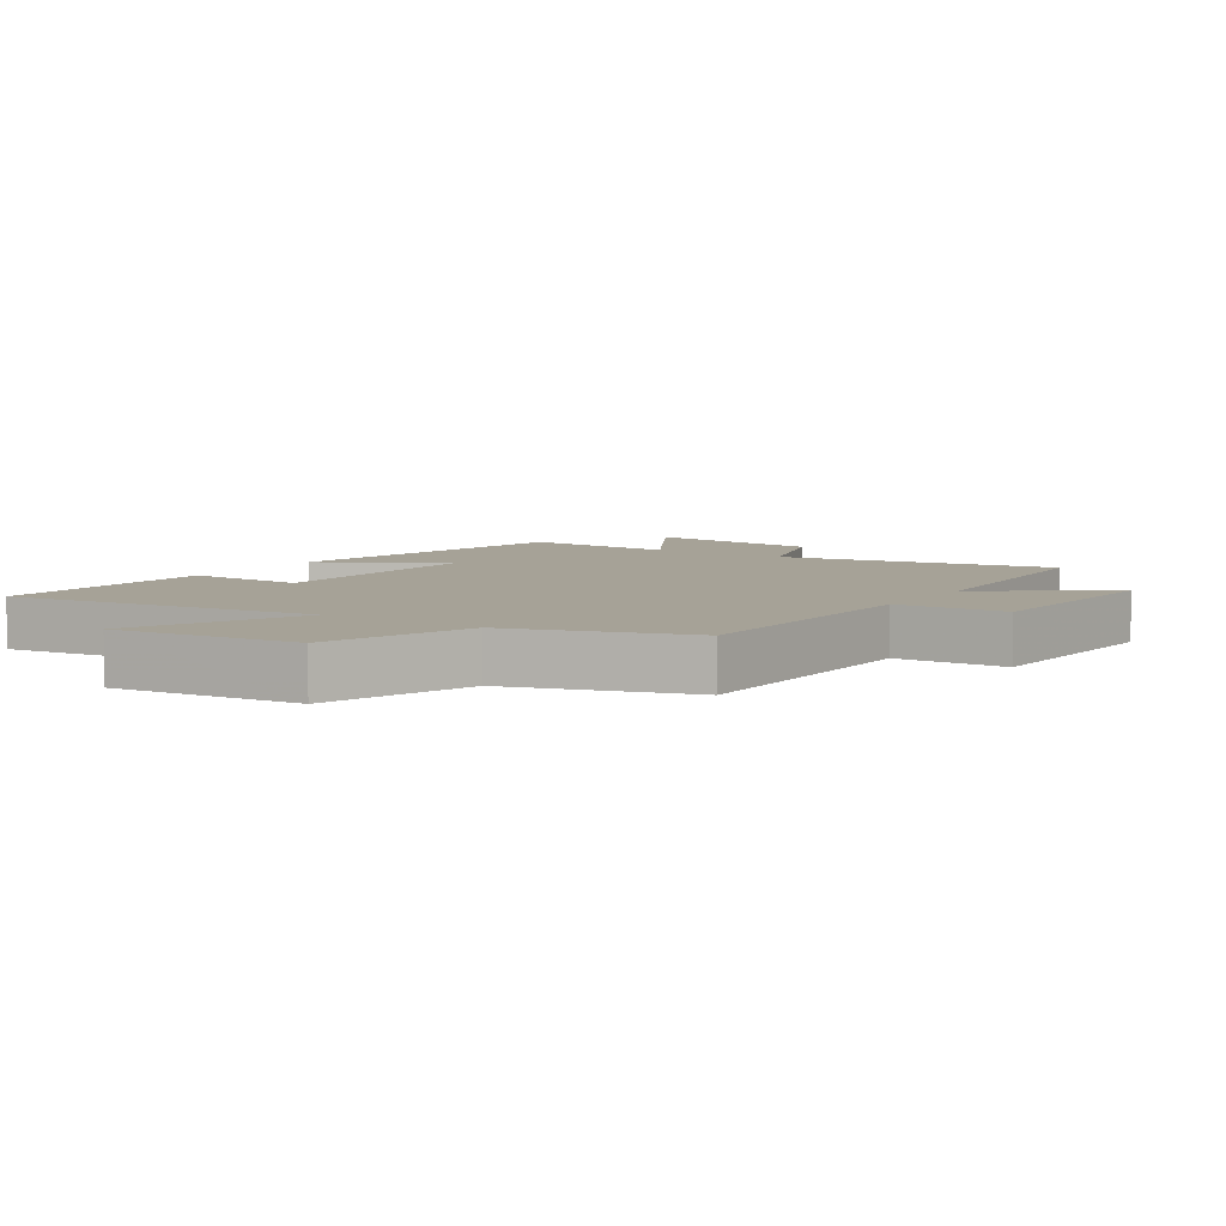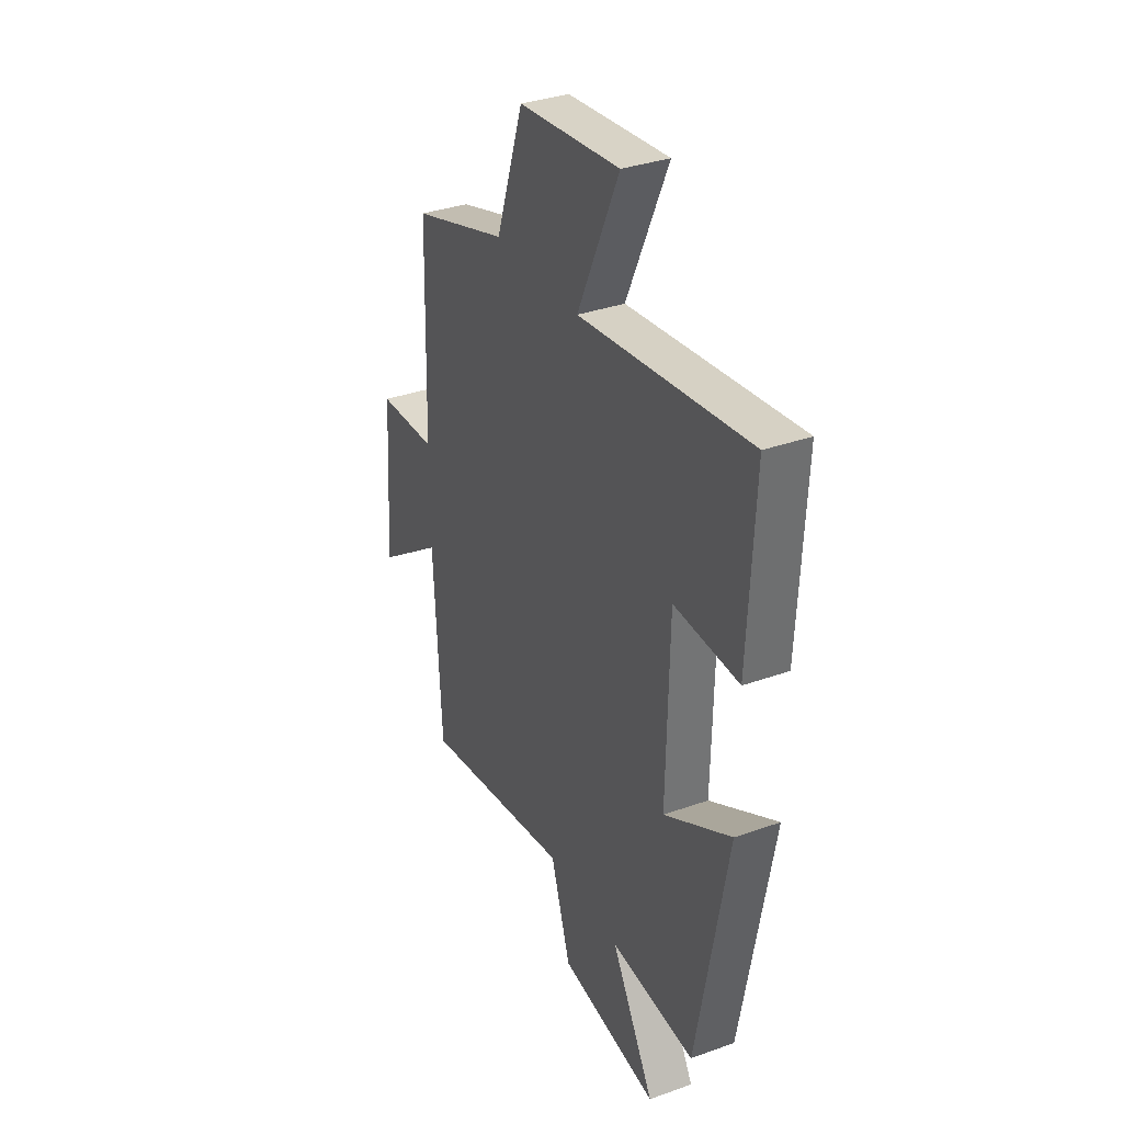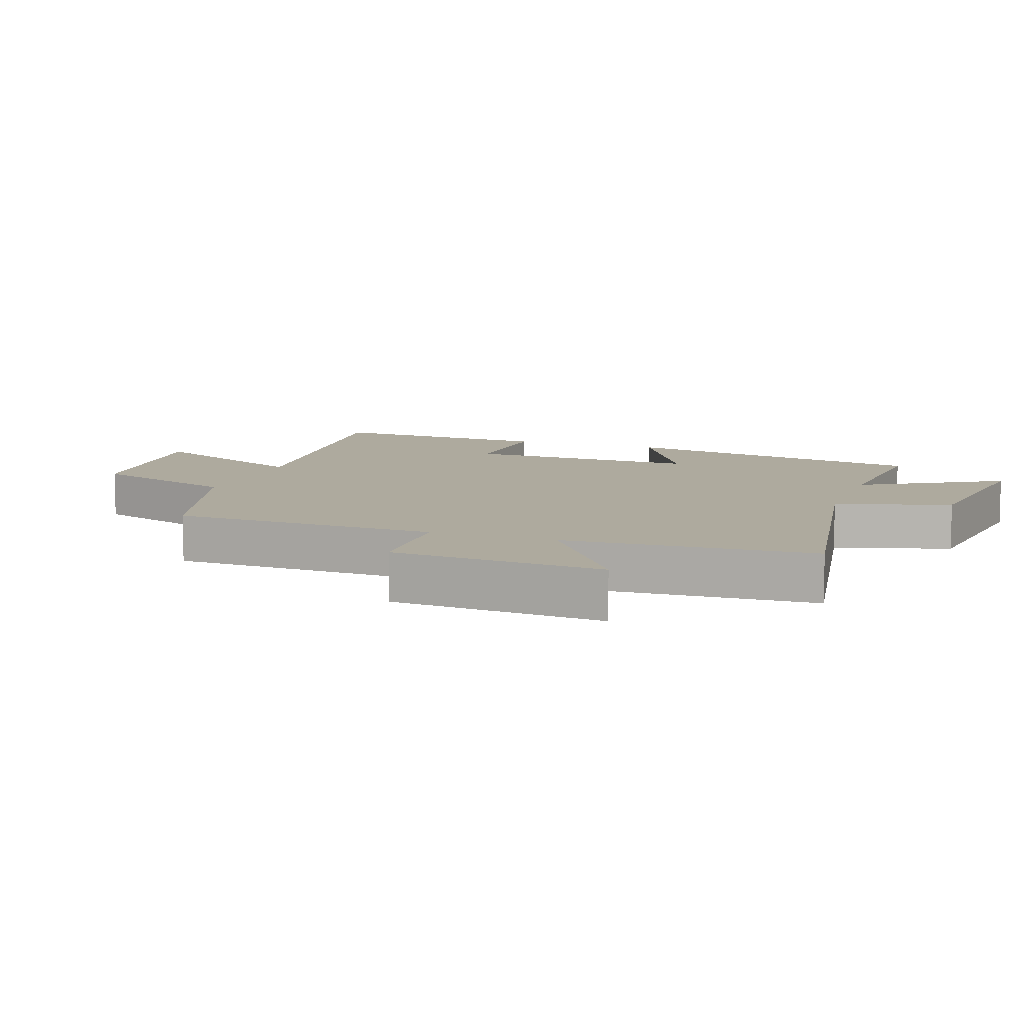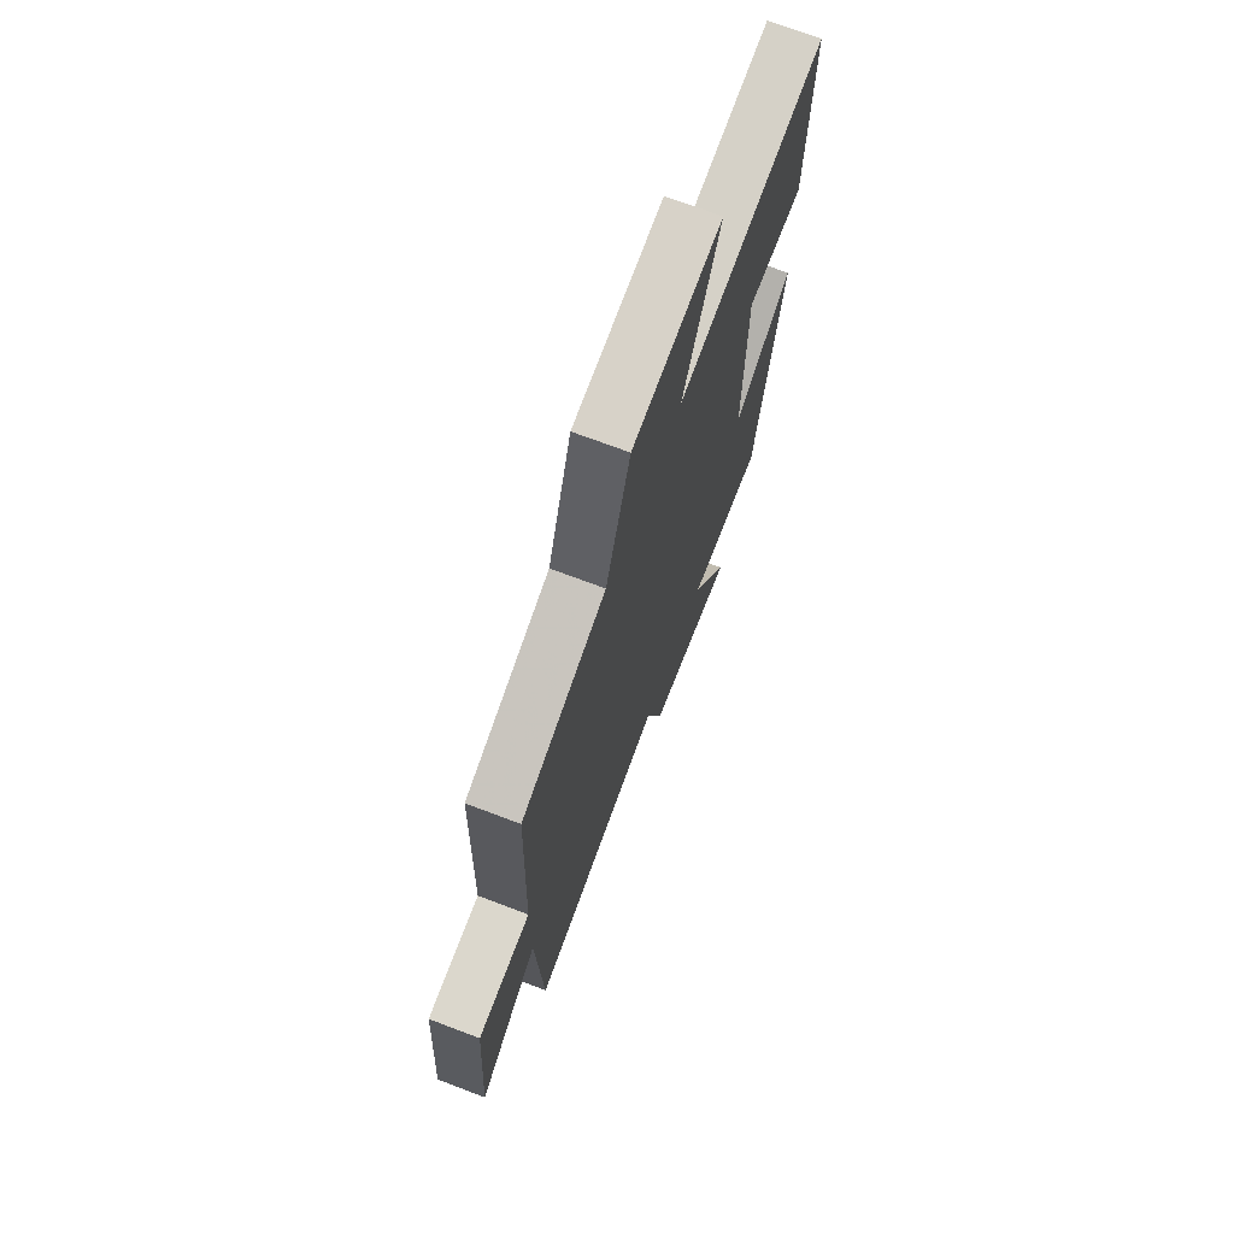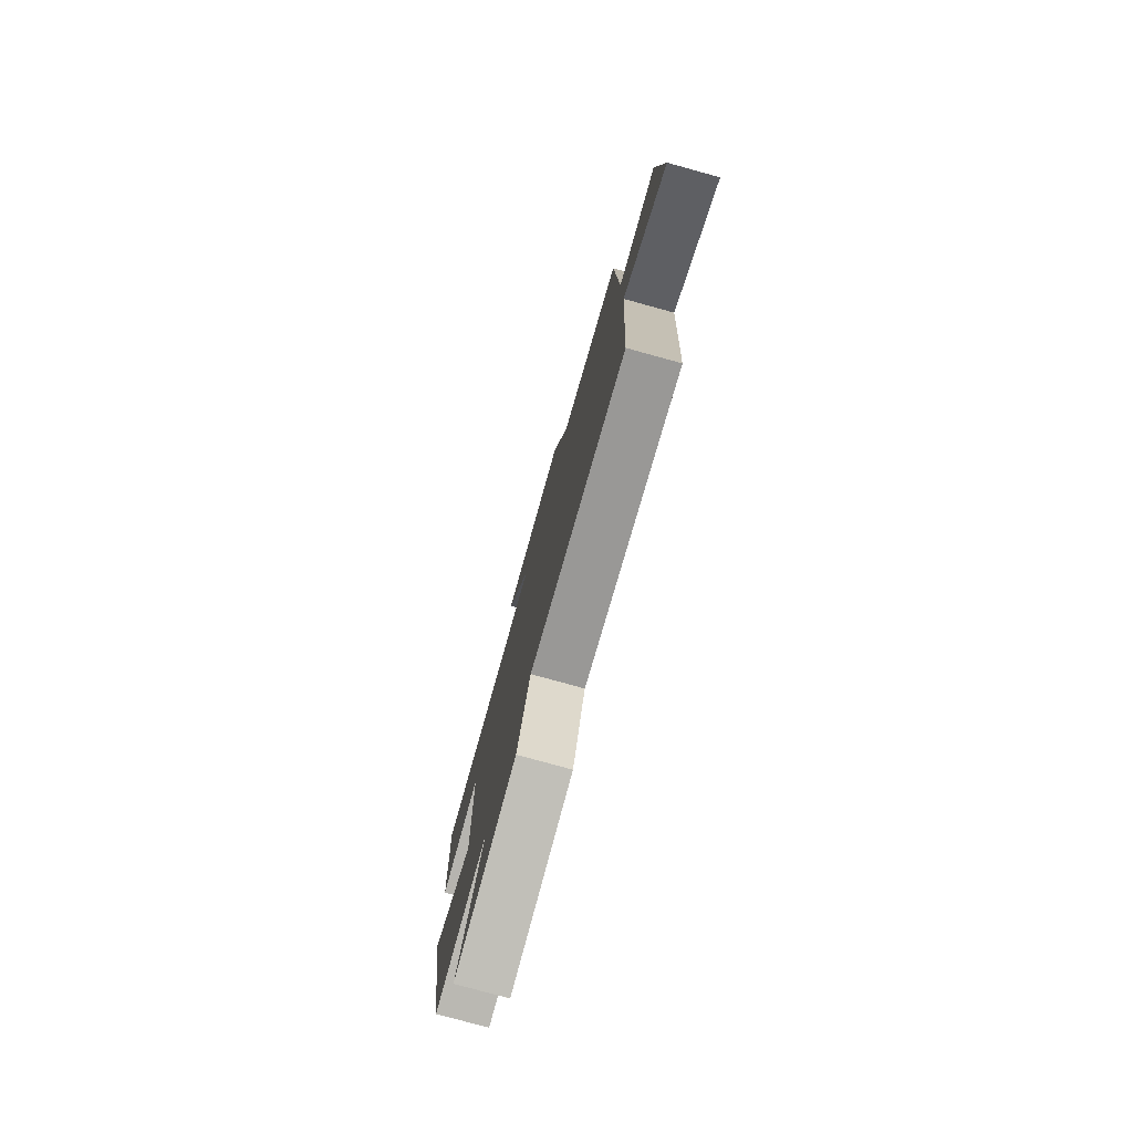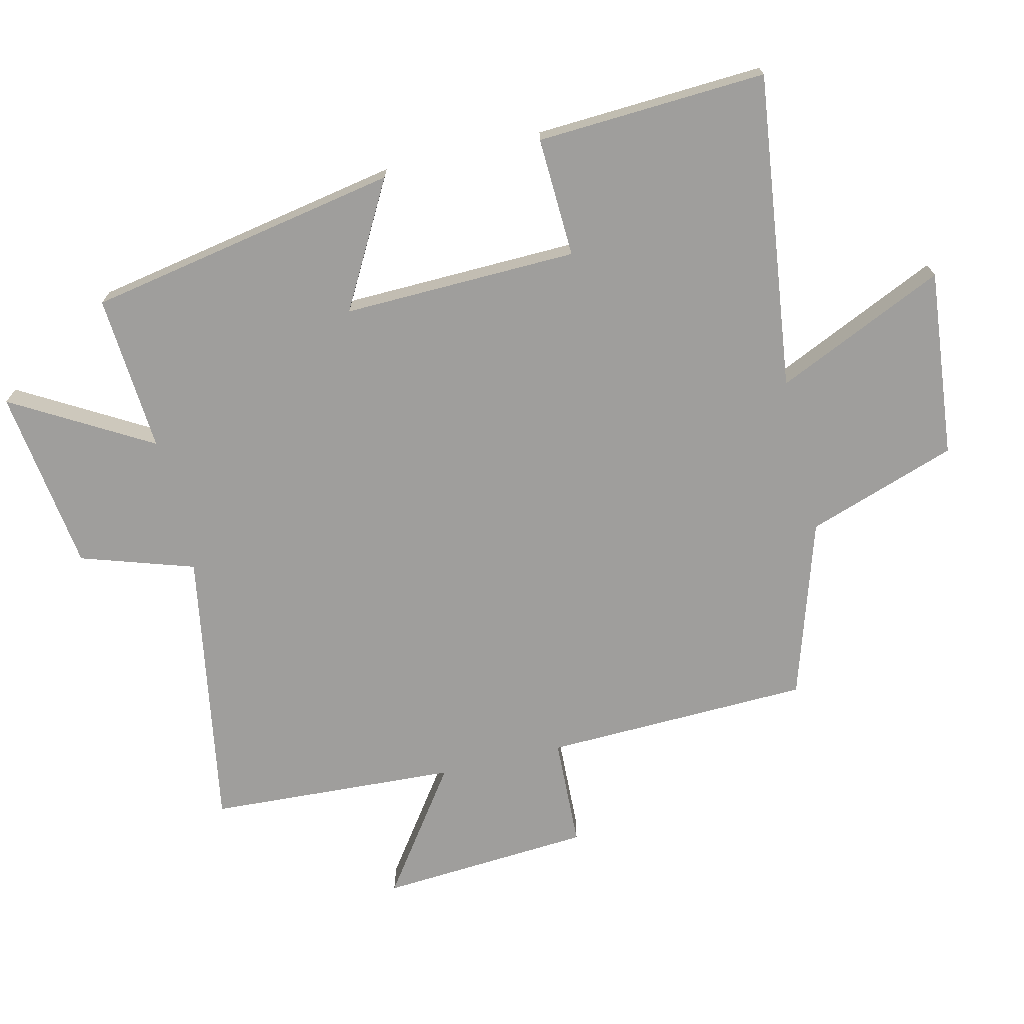
<metadata>
{"format":"obj","ext":"obj","renderer":"f3d","projection":"perspective","resolution":1024,"background":"white","views":[{"elev":6.4,"azim":33.4,"up":"+Y"},{"elev":34.3,"azim":-115.7,"up":"+Z"},{"elev":9.3,"azim":109.7,"up":"+Y"},{"elev":70.7,"azim":110.8,"up":"+Z"},{"elev":-78.5,"azim":74.6,"up":"+Z"},{"elev":-71.0,"azim":-76.5,"up":"+Y"}]}
</metadata>
<code>
v 0.478 0.07 -0.575
v 0.046 0.07 -0.5
v -0.011 0.07 -0.674
v -0.293 0.07 -0.712
v -0.17 0.07 -0.5
v -0.412 0.07 -0.517
v -0.5 0.07 -0.037
v -0.308 0.07 -0.144
v -0.316 0.07 0.216
v -0.5 0.07 0.209
v -0.518 0.07 0.562
v -0.033 0.07 0.5
v -0.151 0.07 0.76
v 0.137 0.07 0.73
v 0.215 0.07 0.5
v 0.489 0.07 0.413
v 0.5 0.07 0.004
v 0.67 0.07 -0.003
v 0.692 0.07 -0.329
v 0.5 0.07 -0.192
v 0.478 0 -0.575
v 0.046 0 -0.5
v -0.011 0 -0.674
v -0.293 0 -0.712
v -0.17 0 -0.5
v -0.412 0 -0.517
v -0.5 0 -0.037
v -0.308 0 -0.144
v -0.316 0 0.216
v -0.5 0 0.209
v -0.518 0 0.562
v -0.033 0 0.5
v -0.151 0 0.76
v 0.137 0 0.73
v 0.215 0 0.5
v 0.489 0 0.413
v 0.5 0 0.004
v 0.67 0 -0.003
v 0.692 0 -0.329
v 0.5 0 -0.192
f 17 18 19 20
f 20 1 2
f 17 20 2
f 16 17 2
f 15 16 2
f 12 13 14 15
f 12 15 2 3
f 9 10 11 12
f 8 9 12 3
f 5 6 7 8
f 5 8 3
f 3 4 5
f 40 39 38 37
f 22 21 40
f 22 40 37
f 22 37 36
f 22 36 35
f 35 34 33 32
f 23 22 35 32
f 32 31 30 29
f 23 32 29 28
f 28 27 26 25
f 23 28 25
f 25 24 23
f 1 21 22 2
f 2 22 23 3
f 3 23 24 4
f 4 24 25 5
f 5 25 26 6
f 6 26 27 7
f 7 27 28 8
f 8 28 29 9
f 9 29 30 10
f 10 30 31 11
f 11 31 32 12
f 12 32 33 13
f 13 33 34 14
f 14 34 35 15
f 15 35 36 16
f 16 36 37 17
f 17 37 38 18
f 18 38 39 19
f 19 39 40 20
f 20 40 21 1

</code>
